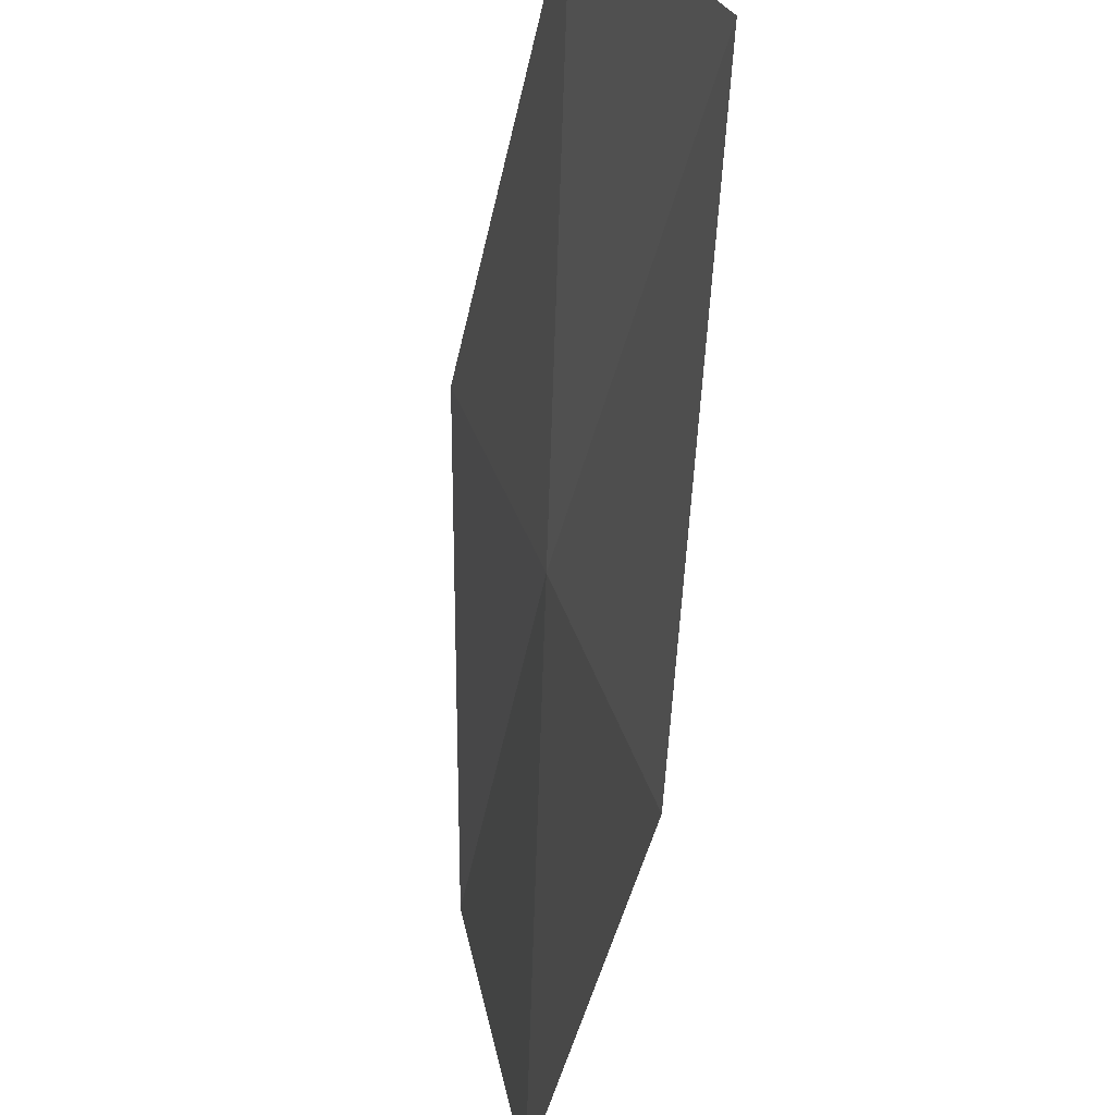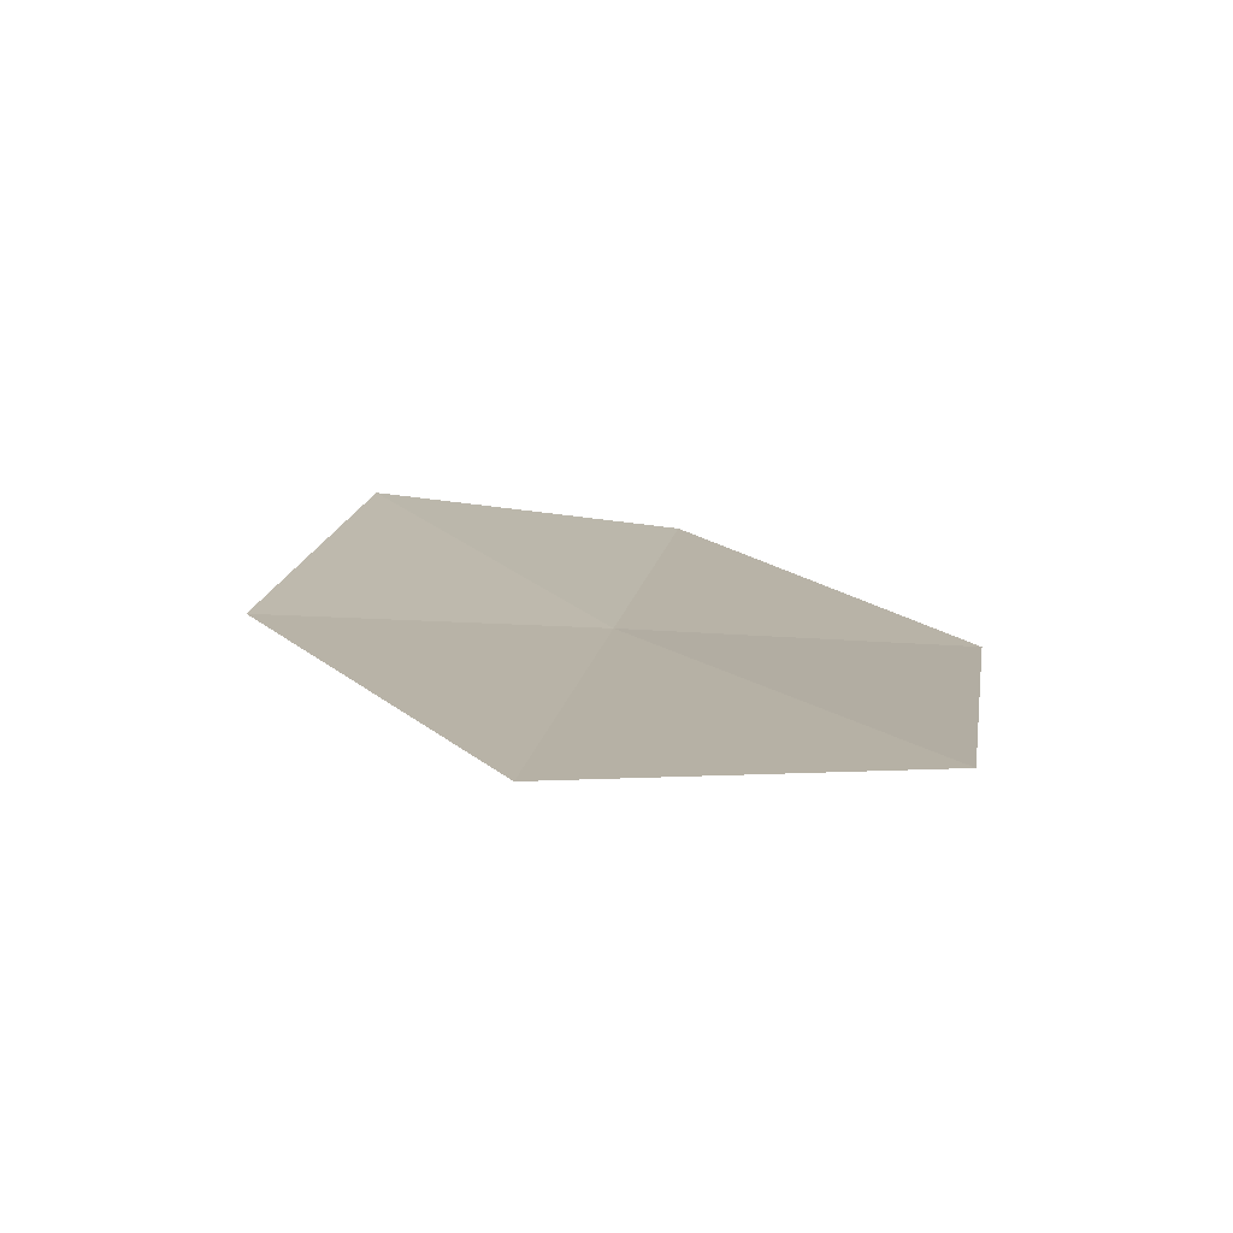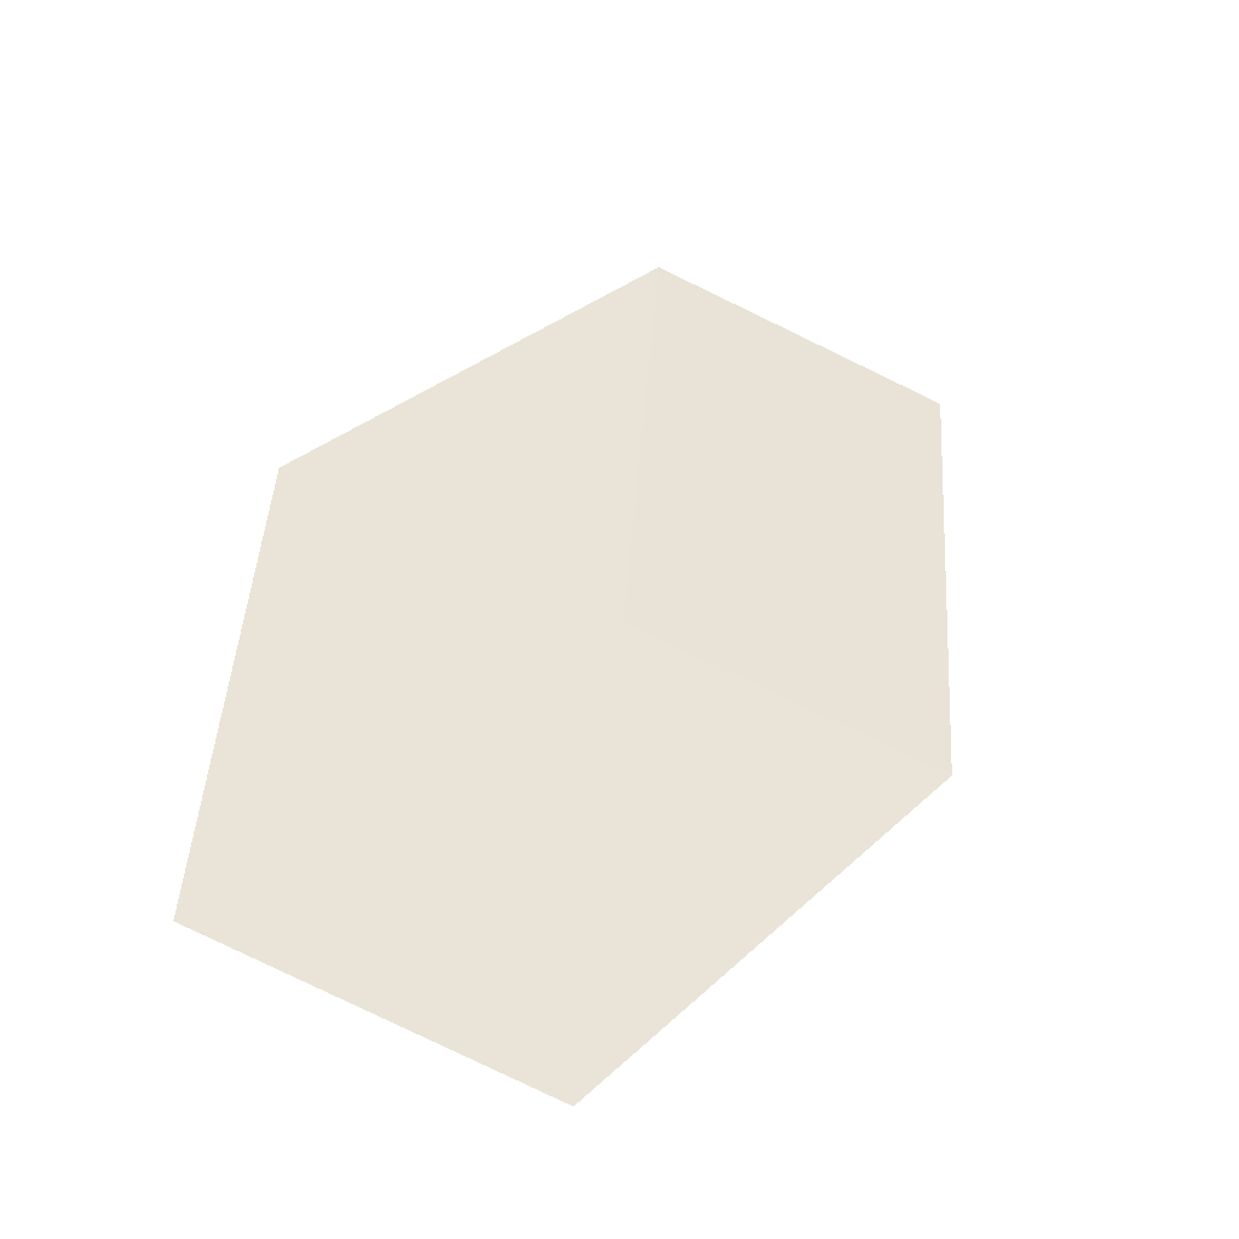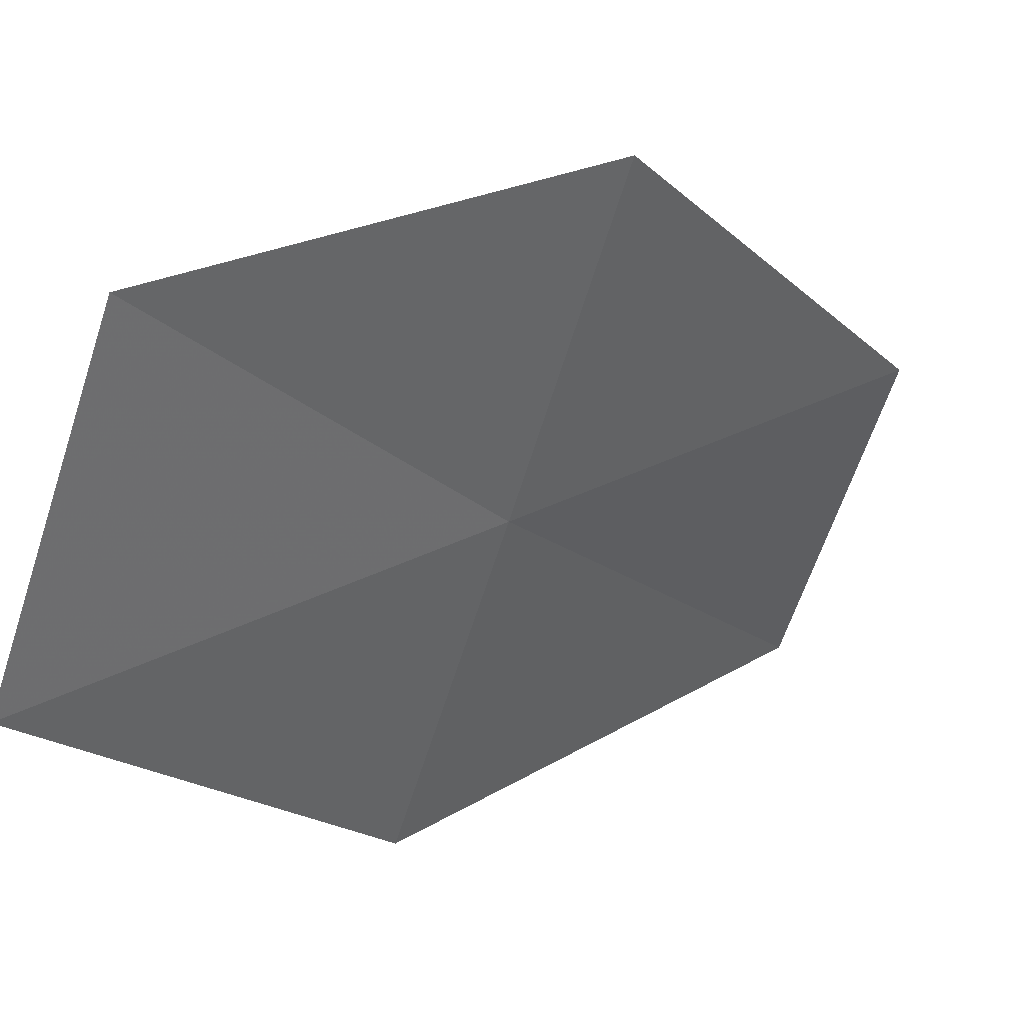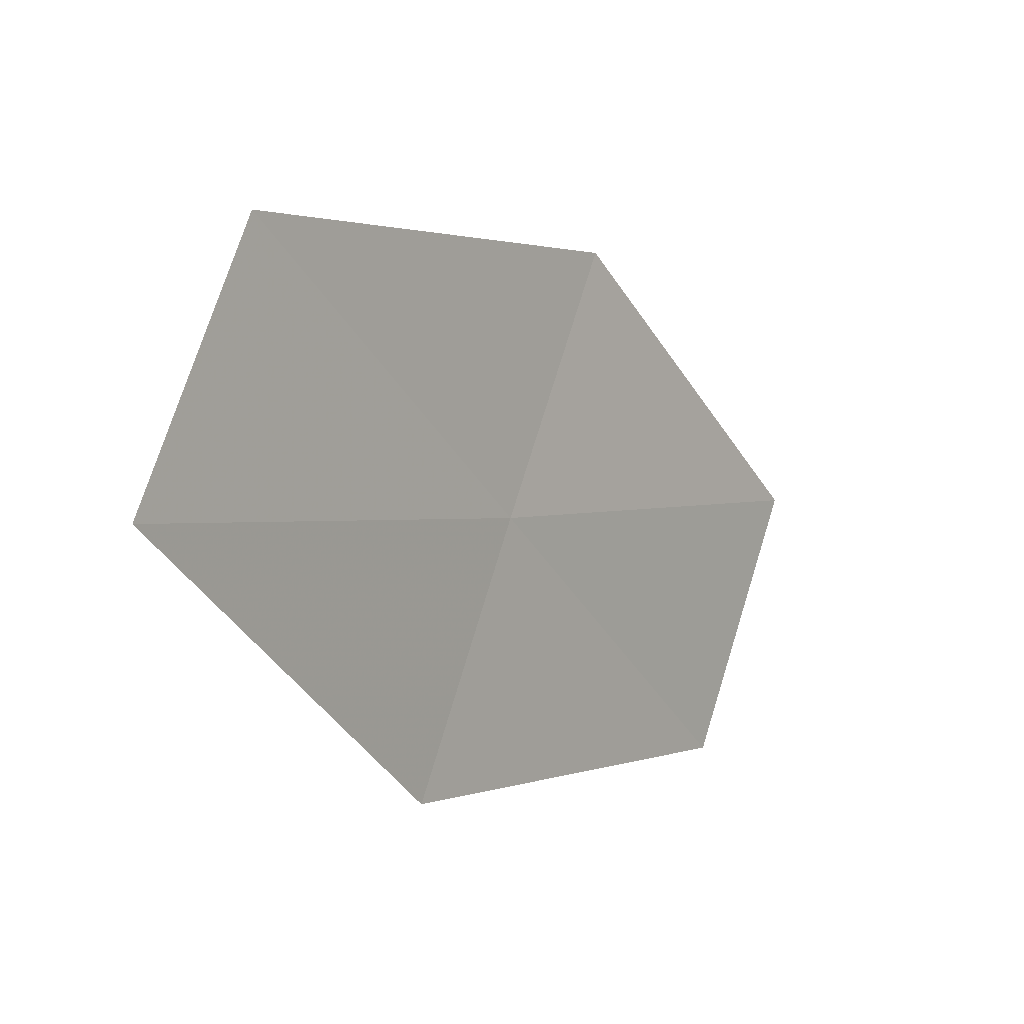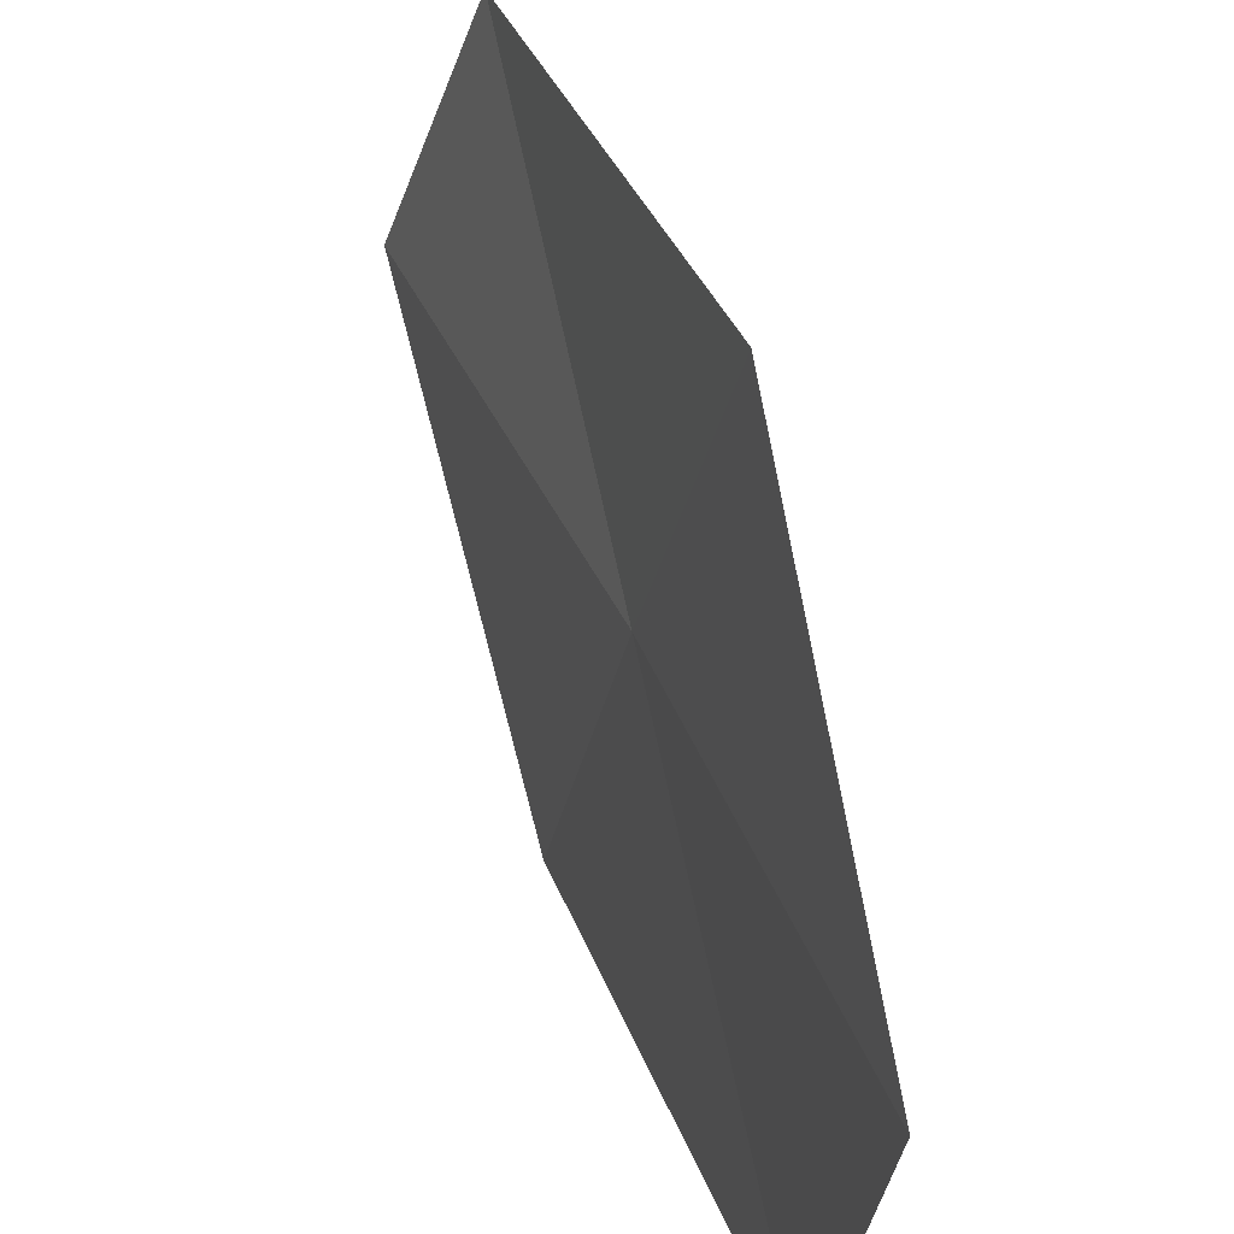
<metadata>
{"format":"obj","ext":"obj","renderer":"f3d","projection":"perspective","resolution":1024,"background":"white","views":[{"elev":-71.0,"azim":143.4,"up":"+Z"},{"elev":-44.1,"azim":-76.1,"up":"+Y"},{"elev":-78.8,"azim":82.6,"up":"+Y"},{"elev":23.2,"azim":11.0,"up":"+Z"},{"elev":71.7,"azim":-145.7,"up":"+Y"},{"elev":70.3,"azim":-46.7,"up":"+Z"}]}
</metadata>
<code>
v -9.555 2.611 40.77
v -12.03 -0.9784 40.77
v -10.41 2.584 38.11
v -7.971 6.441 38.11
v -7.079 6.2 40.77
v -8.706 2.581 43.47
v -11.21 -0.7394 43.47
f 1 3 2
f 1 4 3
f 1 5 4
f 1 7 6
f 1 6 5
f 1 2 7

</code>
